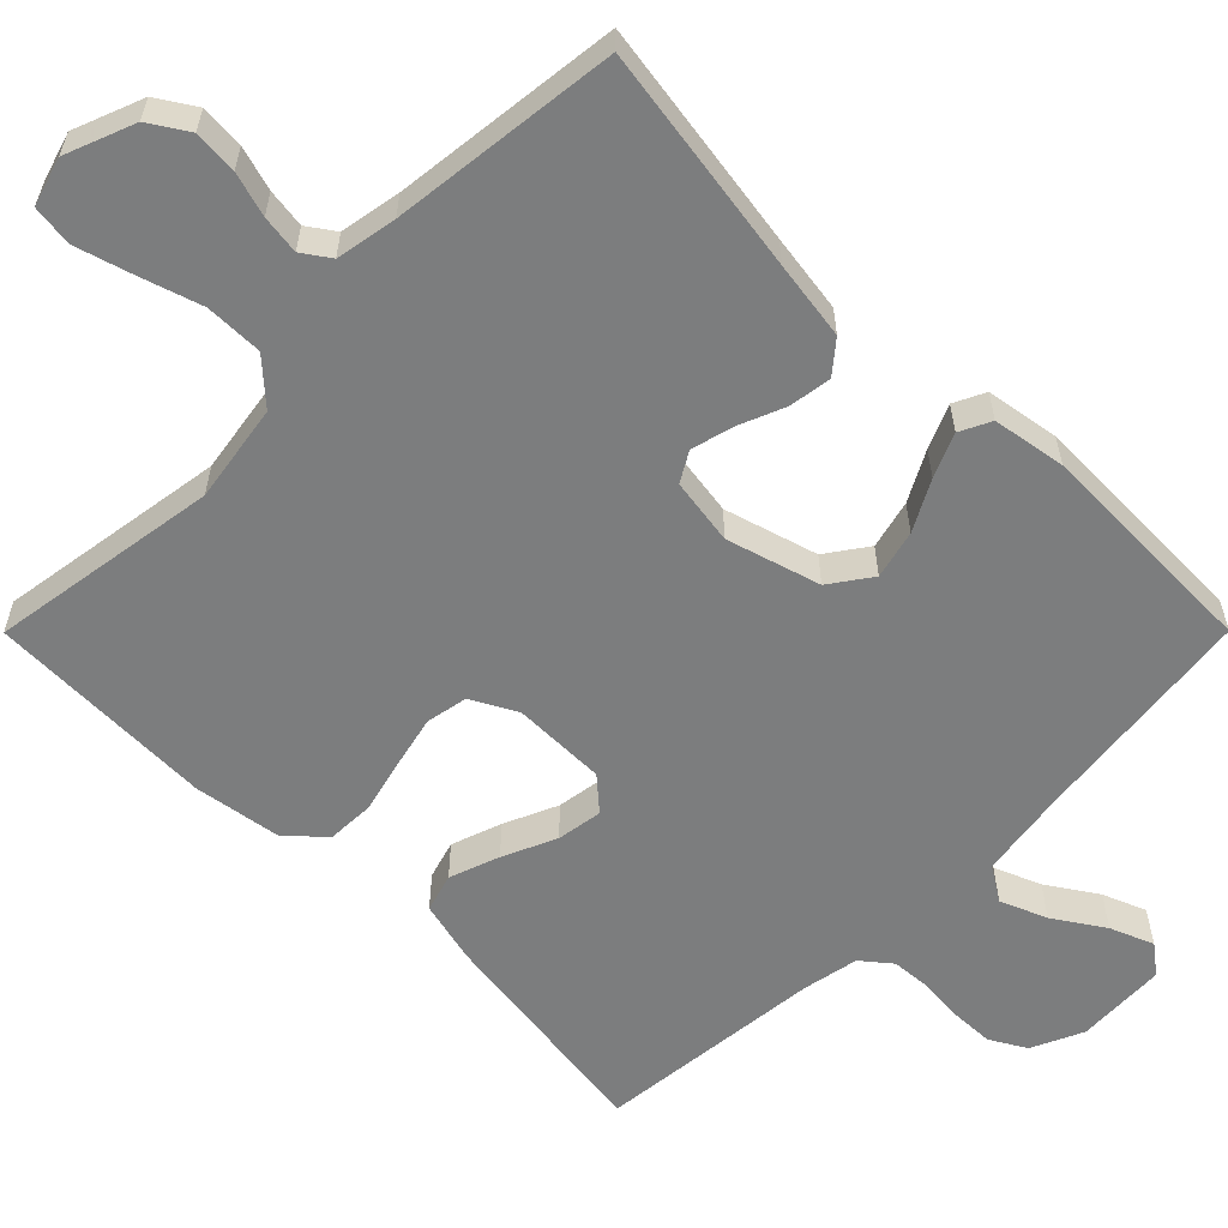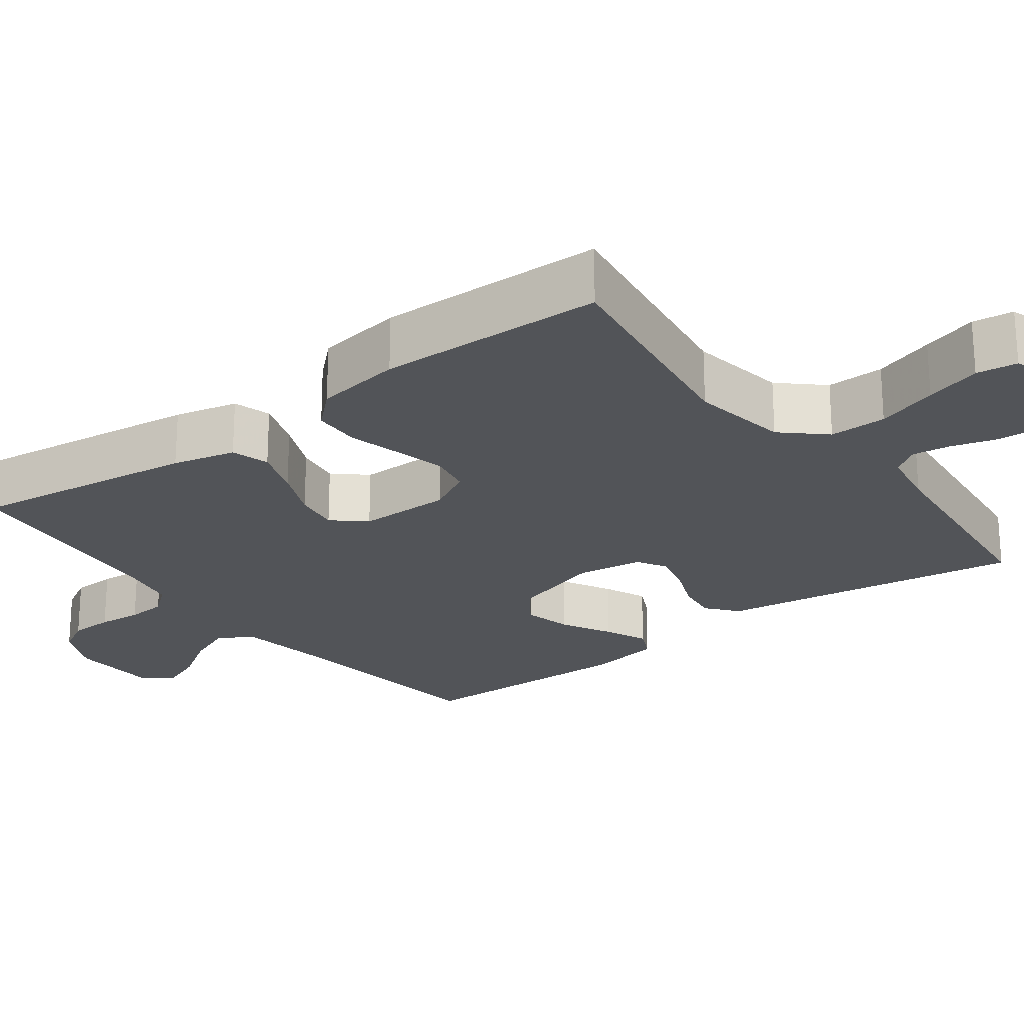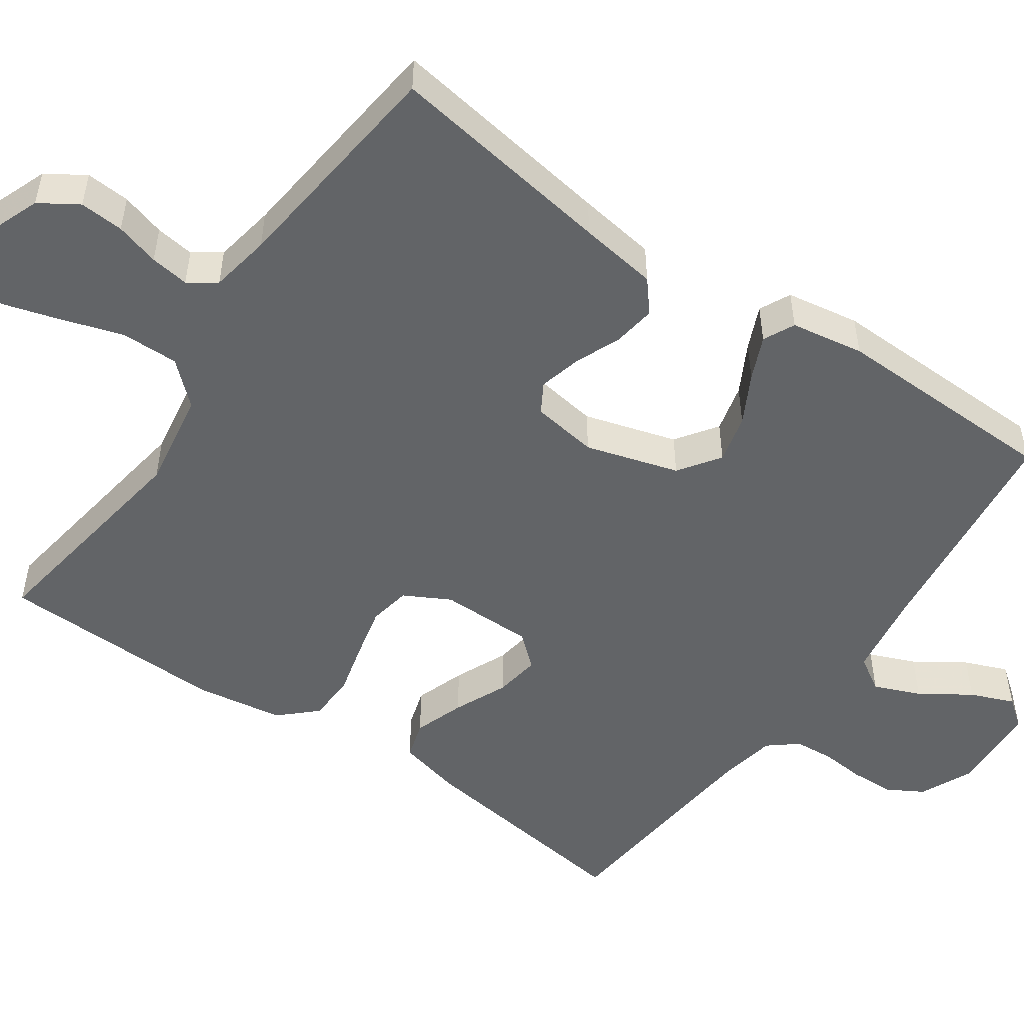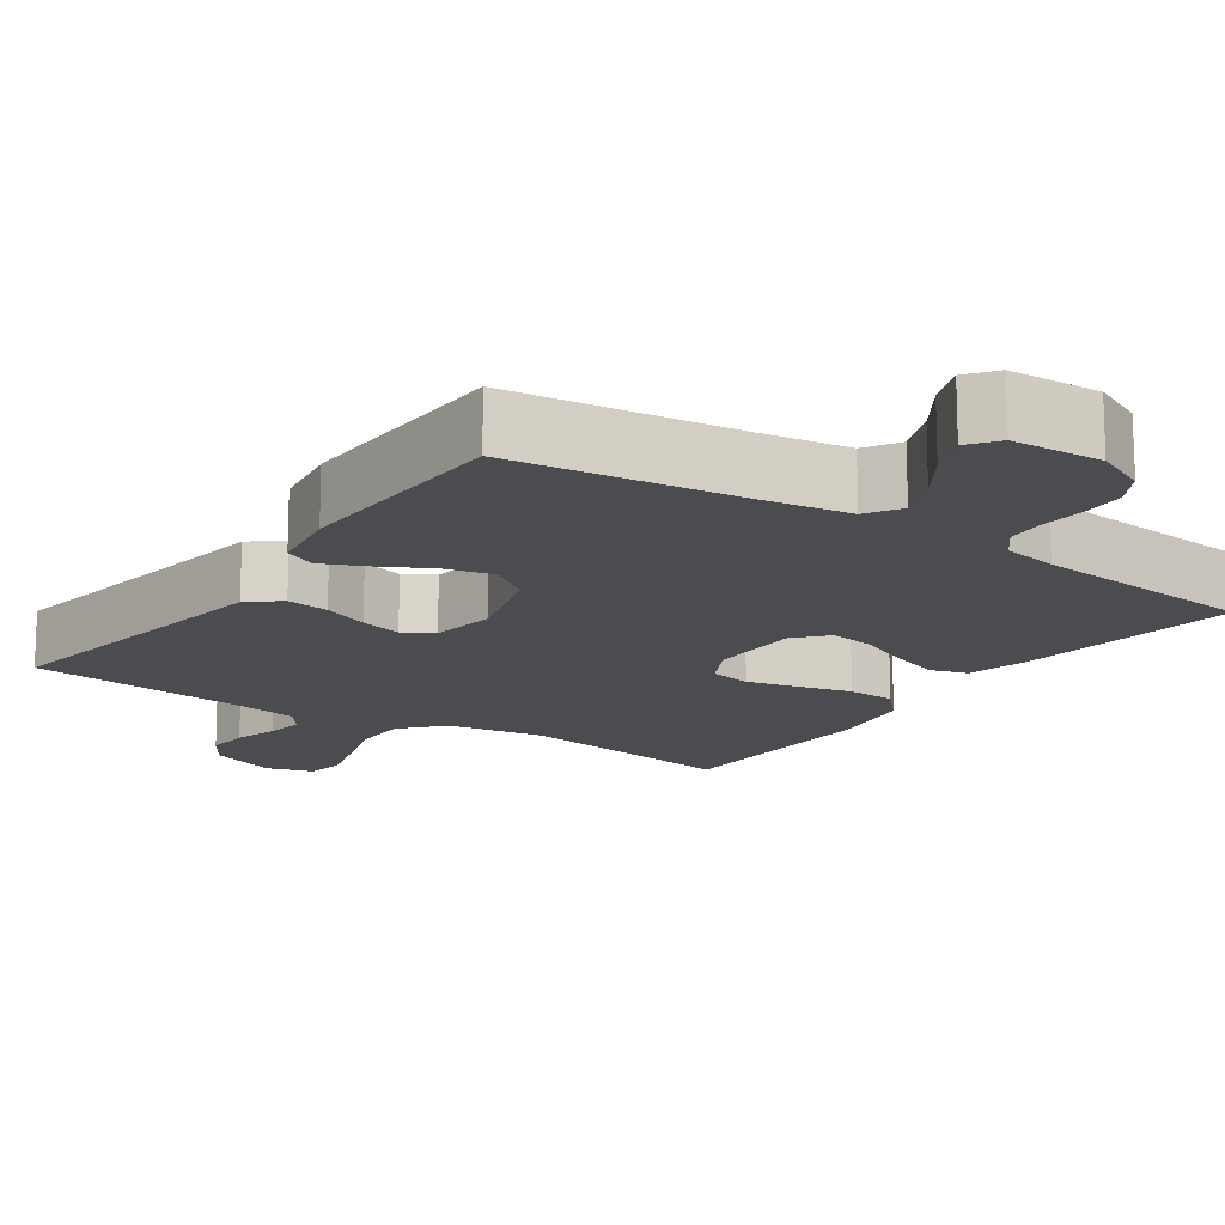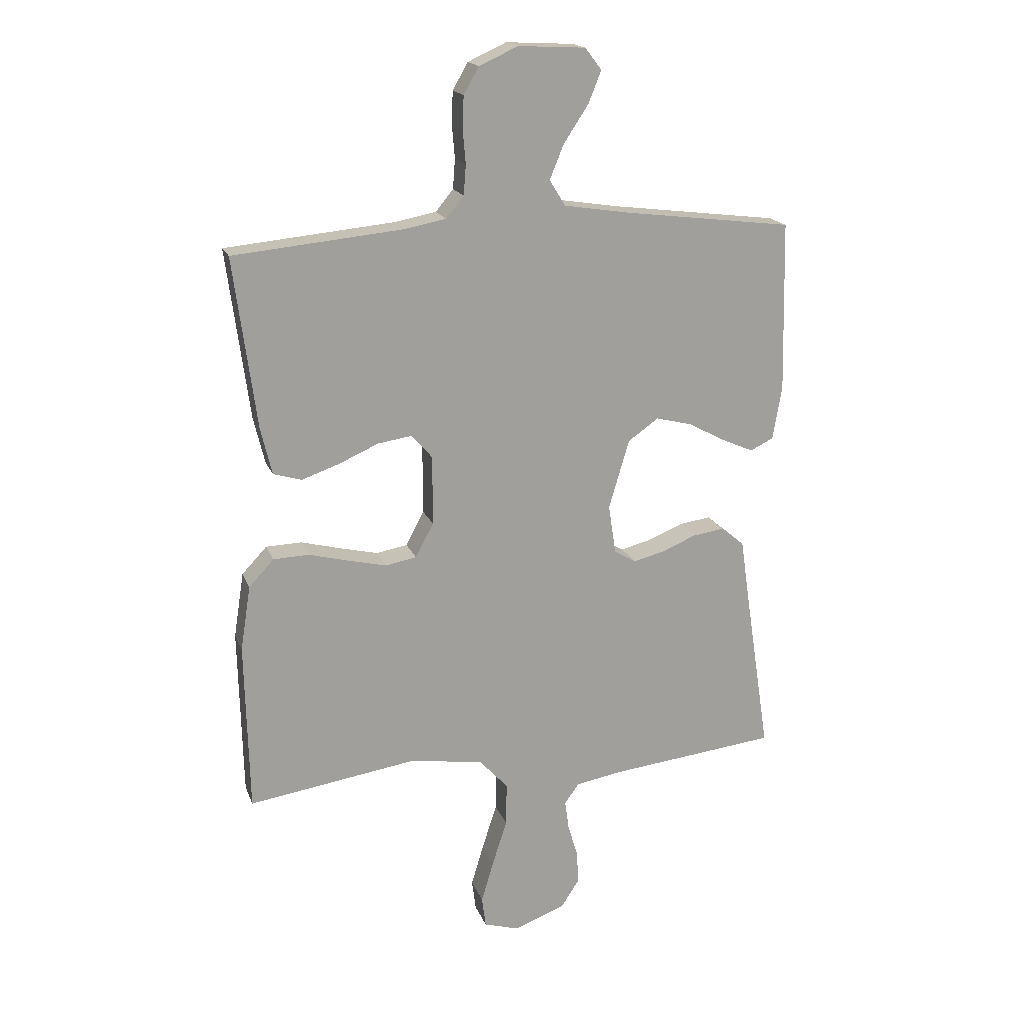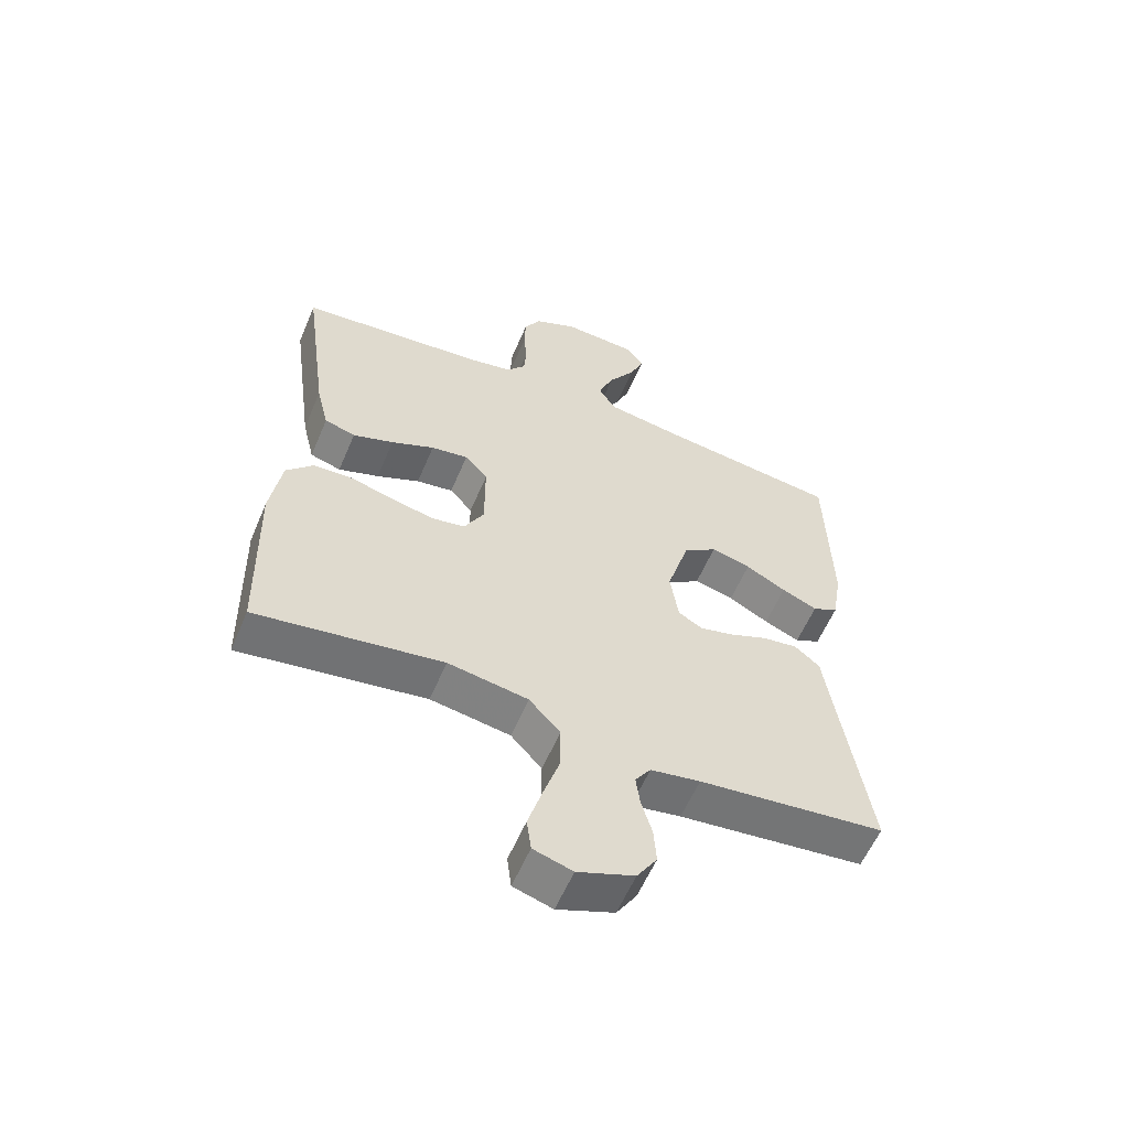
<metadata>
{"format":"obj","ext":"obj","renderer":"f3d","projection":"perspective","resolution":1024,"background":"white","views":[{"elev":-59.0,"azim":-134.9,"up":"+Y"},{"elev":-23.1,"azim":127.0,"up":"+Y"},{"elev":-51.1,"azim":-124.8,"up":"+Y"},{"elev":-15.2,"azim":-34.7,"up":"+Y"},{"elev":18.1,"azim":163.3,"up":"+Z"},{"elev":-58.4,"azim":157.1,"up":"+Z"}]}
</metadata>
<code>
v 0.5 0.07 0.5
v 0.46 0.07 0.2
v 0.44 0.07 0.117
v 0.39 0.07 0.102
v 0.324 0.07 0.125
v 0.254 0.07 0.156
v 0.194 0.07 0.165
v 0.157 0.07 0.123
v 0.157 0.07 0
v 0.189 0.07 -0.06
v 0.244 0.07 -0.07
v 0.312 0.07 -0.054
v 0.382 0.07 -0.036
v 0.445 0.07 -0.038
v 0.489 0.07 -0.085
v 0.507 0.07 -0.2
v 0.5 0.07 -0.5
v 0.2 0.07 -0.455
v 0.071 0.07 -0.476
v 0.021 0.07 -0.531
v 0.022 0.07 -0.607
v 0.048 0.07 -0.688
v 0.07 0.07 -0.762
v 0.063 0.07 -0.816
v 0 0.07 -0.835
v -0.091 0.07 -0.8
v -0.123 0.07 -0.75
v -0.119 0.07 -0.692
v -0.102 0.07 -0.634
v -0.095 0.07 -0.583
v -0.12 0.07 -0.547
v -0.2 0.07 -0.533
v -0.5 0.07 -0.5
v -0.454 0.07 -0.2
v -0.439 0.07 -0.097
v -0.398 0.07 -0.063
v -0.342 0.07 -0.071
v -0.281 0.07 -0.096
v -0.226 0.07 -0.11
v -0.187 0.07 -0.087
v -0.174 0.07 0
v -0.21 0.07 0.122
v -0.264 0.07 0.16
v -0.328 0.07 0.144
v -0.393 0.07 0.109
v -0.45 0.07 0.084
v -0.491 0.07 0.104
v -0.507 0.07 0.2
v -0.5 0.07 0.5
v -0.2 0.07 0.537
v -0.085 0.07 0.555
v -0.057 0.07 0.6
v -0.082 0.07 0.661
v -0.125 0.07 0.726
v -0.148 0.07 0.783
v -0.119 0.07 0.821
v 0 0.07 0.827
v 0.068 0.07 0.796
v 0.095 0.07 0.749
v 0.097 0.07 0.691
v 0.092 0.07 0.633
v 0.096 0.07 0.581
v 0.127 0.07 0.543
v 0.2 0.07 0.529
v 0.5 0 0.5
v 0.46 0 0.2
v 0.44 0 0.117
v 0.39 0 0.102
v 0.324 0 0.125
v 0.254 0 0.156
v 0.194 0 0.165
v 0.157 0 0.123
v 0.157 0 0
v 0.189 0 -0.06
v 0.244 0 -0.07
v 0.312 0 -0.054
v 0.382 0 -0.036
v 0.445 0 -0.038
v 0.489 0 -0.085
v 0.507 0 -0.2
v 0.5 0 -0.5
v 0.2 0 -0.455
v 0.071 0 -0.476
v 0.021 0 -0.531
v 0.022 0 -0.607
v 0.048 0 -0.688
v 0.07 0 -0.762
v 0.063 0 -0.816
v 0 0 -0.835
v -0.091 0 -0.8
v -0.123 0 -0.75
v -0.119 0 -0.692
v -0.102 0 -0.634
v -0.095 0 -0.583
v -0.12 0 -0.547
v -0.2 0 -0.533
v -0.5 0 -0.5
v -0.454 0 -0.2
v -0.439 0 -0.097
v -0.398 0 -0.063
v -0.342 0 -0.071
v -0.281 0 -0.096
v -0.226 0 -0.11
v -0.187 0 -0.087
v -0.174 0 0
v -0.21 0 0.122
v -0.264 0 0.16
v -0.328 0 0.144
v -0.393 0 0.109
v -0.45 0 0.084
v -0.491 0 0.104
v -0.507 0 0.2
v -0.5 0 0.5
v -0.2 0 0.537
v -0.085 0 0.555
v -0.057 0 0.6
v -0.082 0 0.661
v -0.125 0 0.726
v -0.148 0 0.783
v -0.119 0 0.821
v 0 0 0.827
v 0.068 0 0.796
v 0.095 0 0.749
v 0.097 0 0.691
v 0.092 0 0.633
v 0.096 0 0.581
v 0.127 0 0.543
v 0.2 0 0.529
f 59 60 61
f 58 59 61
f 57 58 61
f 56 57 61
f 55 56 61
f 54 55 61
f 53 54 61
f 52 53 61 62
f 51 52 62 63
f 48 49 50
f 47 48 50
f 46 47 50
f 45 46 50
f 44 45 50
f 51 63 64
f 50 51 64
f 44 50 64
f 43 44 64
f 36 37 38
f 35 36 38
f 34 35 38
f 34 38 39
f 33 34 39
f 32 33 39
f 31 32 39 40
f 27 28 29
f 26 27 29
f 25 26 29
f 24 25 29
f 23 24 29
f 22 23 29
f 21 22 29
f 20 21 29 30
f 31 40 41
f 30 31 41
f 20 30 41
f 19 20 41
f 16 17 18
f 15 16 18
f 14 15 18
f 13 14 18
f 12 13 18
f 4 5 6
f 3 4 6
f 2 3 6
f 1 2 6
f 64 1 6
f 64 6 7
f 64 7 8
f 43 64 8
f 42 43 8
f 41 42 8 9
f 19 41 9 10
f 11 12 18 19
f 10 11 19
f 125 124 123
f 125 123 122
f 125 122 121
f 125 121 120
f 125 120 119
f 125 119 118
f 125 118 117
f 126 125 117 116
f 127 126 116 115
f 114 113 112
f 114 112 111
f 114 111 110
f 114 110 109
f 114 109 108
f 128 127 115
f 128 115 114
f 128 114 108
f 128 108 107
f 102 101 100
f 102 100 99
f 102 99 98
f 103 102 98
f 103 98 97
f 103 97 96
f 104 103 96 95
f 93 92 91
f 93 91 90
f 93 90 89
f 93 89 88
f 93 88 87
f 93 87 86
f 93 86 85
f 94 93 85 84
f 105 104 95
f 105 95 94
f 105 94 84
f 105 84 83
f 82 81 80
f 82 80 79
f 82 79 78
f 82 78 77
f 82 77 76
f 70 69 68
f 70 68 67
f 70 67 66
f 70 66 65
f 70 65 128
f 71 70 128
f 72 71 128
f 72 128 107
f 72 107 106
f 73 72 106 105
f 74 73 105 83
f 83 82 76 75
f 83 75 74
f 1 65 66 2
f 2 66 67 3
f 3 67 68 4
f 4 68 69 5
f 5 69 70 6
f 6 70 71 7
f 7 71 72 8
f 8 72 73 9
f 9 73 74 10
f 10 74 75 11
f 11 75 76 12
f 12 76 77 13
f 13 77 78 14
f 14 78 79 15
f 15 79 80 16
f 16 80 81 17
f 17 81 82 18
f 18 82 83 19
f 19 83 84 20
f 20 84 85 21
f 21 85 86 22
f 22 86 87 23
f 23 87 88 24
f 24 88 89 25
f 25 89 90 26
f 26 90 91 27
f 27 91 92 28
f 28 92 93 29
f 29 93 94 30
f 30 94 95 31
f 31 95 96 32
f 32 96 97 33
f 33 97 98 34
f 34 98 99 35
f 35 99 100 36
f 36 100 101 37
f 37 101 102 38
f 38 102 103 39
f 39 103 104 40
f 40 104 105 41
f 41 105 106 42
f 42 106 107 43
f 43 107 108 44
f 44 108 109 45
f 45 109 110 46
f 46 110 111 47
f 47 111 112 48
f 48 112 113 49
f 49 113 114 50
f 50 114 115 51
f 51 115 116 52
f 52 116 117 53
f 53 117 118 54
f 54 118 119 55
f 55 119 120 56
f 56 120 121 57
f 57 121 122 58
f 58 122 123 59
f 59 123 124 60
f 60 124 125 61
f 61 125 126 62
f 62 126 127 63
f 63 127 128 64
f 64 128 65 1

</code>
